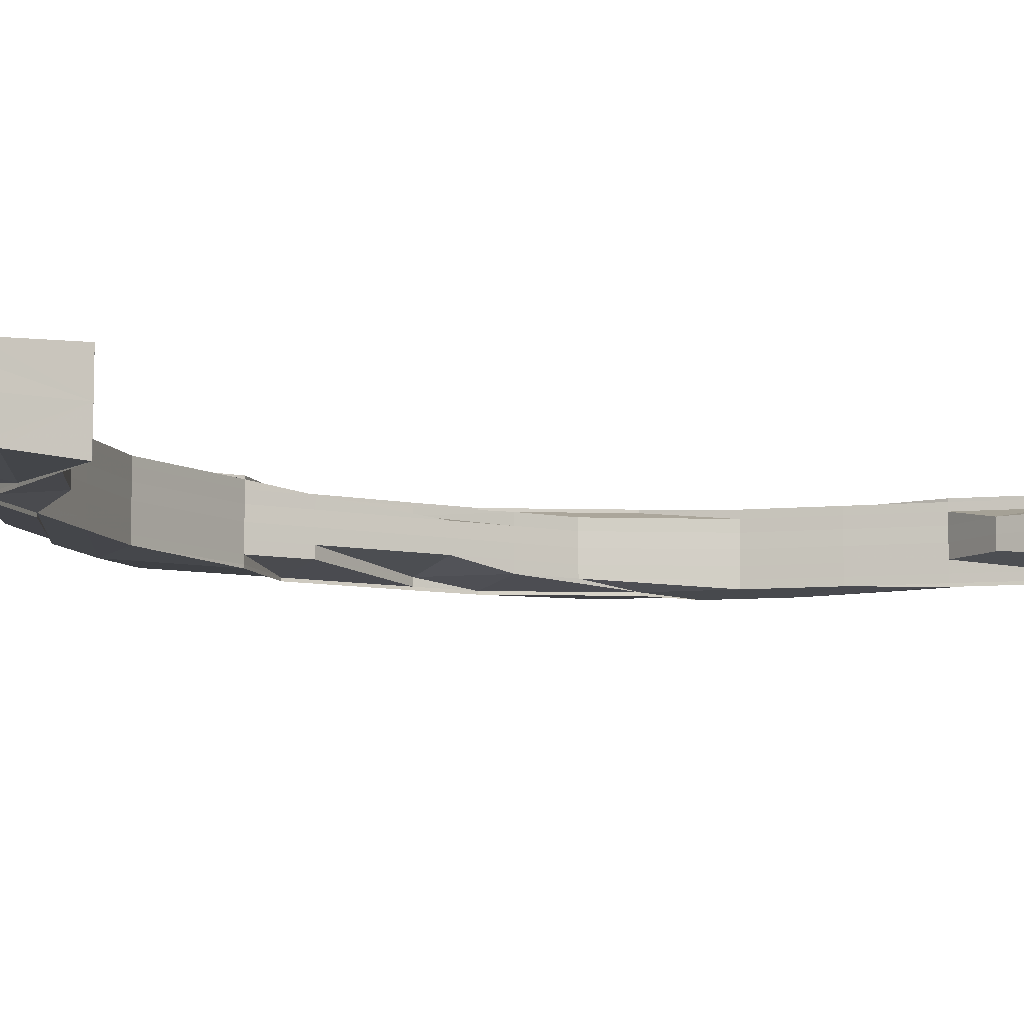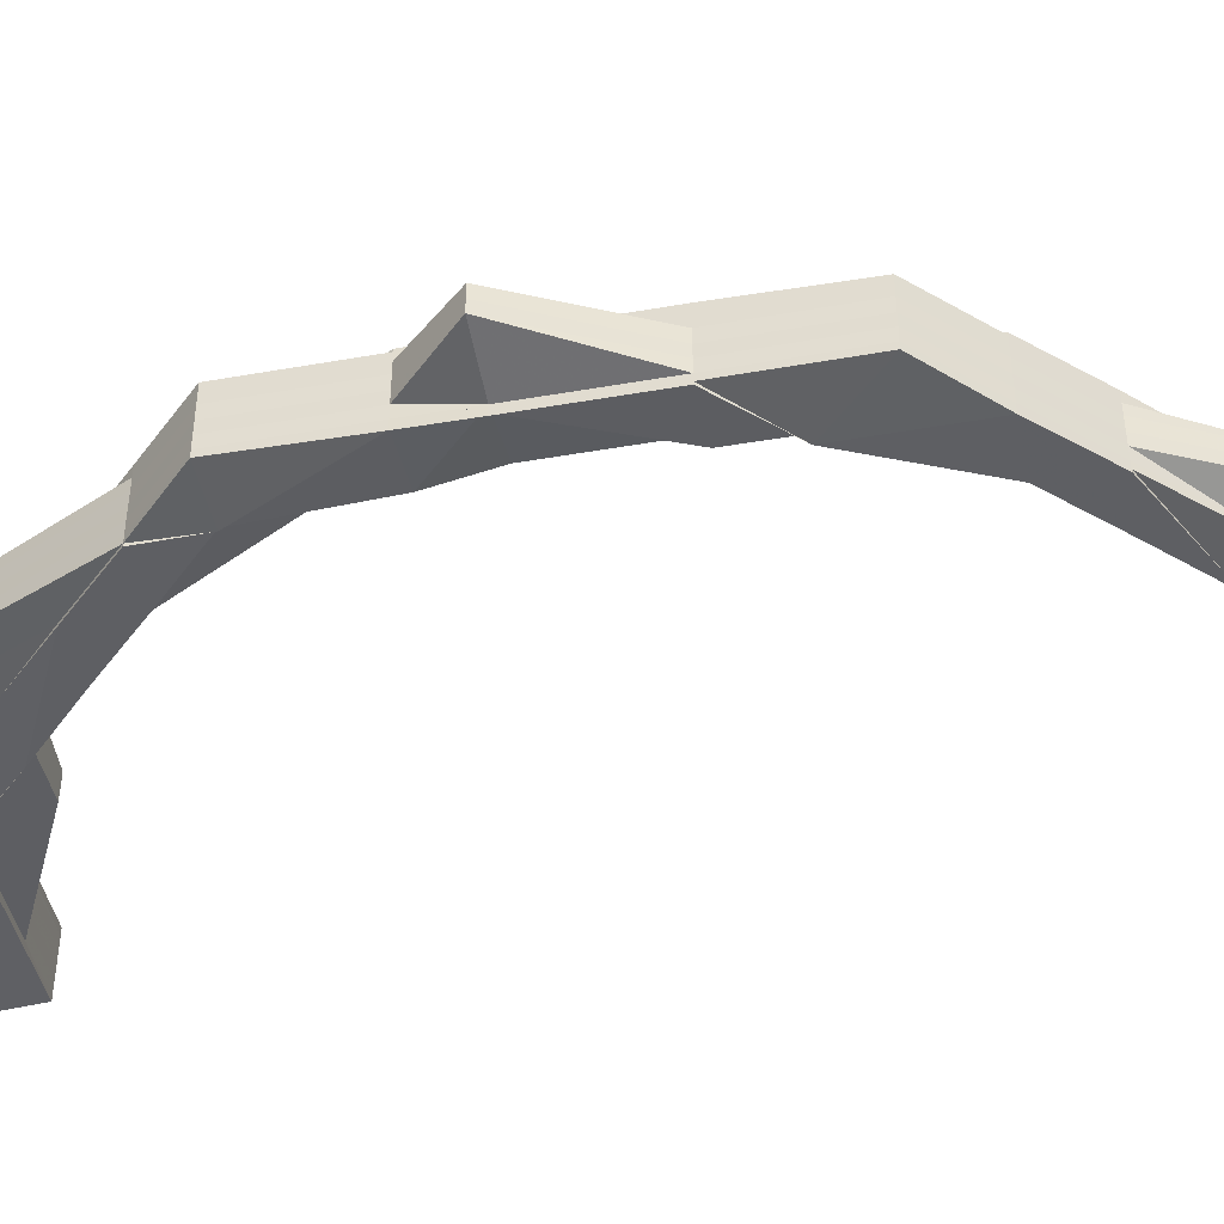
<metadata>
{"format":"obj","ext":"obj","renderer":"f3d","projection":"perspective","resolution":1024,"background":"white","views":[{"elev":-8.2,"azim":59.4,"up":"+Z"},{"elev":-44.1,"azim":-78.5,"up":"+Z"}]}
</metadata>
<code>
o 10764
v 2168 1870 14.11
v 2168 1870 14.11
v 2168 1870 14.1
v 2168 1870 14.1
v 2168 1870 14.1
v 2168 1870 14.1
v 2168 1870 14.1
v 2168 1870 14.1
v 2168 1870 14.11
v 2168 1870 14.11
v 2168 1870 14.11
v 2168 1870 14.11
v 2168 1870 14.11
v 2168 1870 14.11
v 2168 1870 14.11
v 2168 1870 14.11
v 2168 1870 14.11
v 2168 1870 14.11
v 2168 1870 14.11
v 2168 1870 14.11
v 2168 1870 14.11
v 2168 1870 14.11
v 2168 1870 14.11
v 2168 1870 14.11
v 2168 1870 14.11
v 2168 1870 14.11
v 2168 1870 14.11
v 2168 1870 14.11
v 2168 1870 14.11
v 2168 1870 14.11
v 2168 1870 14.11
v 2168 1870 14.11
v 2168 1870 14.11
v 2168 1870 14.11
v 2168 1870 14.11
v 2168 1870 14.11
v 2168 1870 14.11
v 2168 1870 14.11
v 2168 1870 14.11
v 2168 1870 14.11
v 2168 1870 14.11
v 2168 1870 14.11
v 2168 1870 14.11
v 2168 1870 14.11
v 2168 1870 14.11
v 2168 1870 14.11
v 2168 1870 14.11
v 2168 1870 14.11
v 2168 1870 14.11
v 2168 1870 14.1
v 2168 1870 14.1
v 2168 1870 14.1
v 2168 1870 14.1
v 2168 1870 14.1
v 2168 1870 14.1
v 2168 1870 14.1
v 2168 1870 14.11
v 2168 1870 14.1
v 2168 1870 14.1
v 2168 1870 14.1
v 2168 1870 14.1
v 2168 1870 14.1
v 2168 1870 14.1
v 2168 1870 14.1
v 2168 1870 14.1
v 2168 1870 14.1
v 2168 1870 14.1
v 2168 1870 14.1
v 2168 1870 14.1
v 2168 1870 14.1
v 2168 1870 14.1
v 2168 1870 14.1
v 2168 1870 14.1
v 2168 1870 14.1
v 2168 1870 14.1
v 2168 1870 14.1
v 2168 1870 14.1
v 2168 1870 14.1
v 2168 1870 14.1
v 2168 1870 14.1
v 2168 1870 14.1
v 2168 1870 14.1
v 2168 1870 14.11
v 2168 1870 14.1
v 2168 1870 14.1
v 2168 1870 14.1
v 2168 1870 14.11
v 2168 1870 14.11
v 2168 1870 14.11
v 2168 1870 14.11
v 2168 1870 14.11
v 2168 1870 14.11
v 2168 1870 14.11
v 2168 1870 14.1
v 2168 1870 14.1
v 2168 1870 14.11
v 2168 1870 14.1
v 2168 1870 14.11
v 2168 1870 14.11
v 2168 1870 14.11
v 2168 1870 14.11
v 2168 1870 14.11
v 2168 1870 14.11
v 2168 1870 14.11
v 2168 1870 14.11
v 2168 1870 14.11
v 2168 1870 14.1
v 2168 1870 14.11
v 2168 1870 14.11
v 2168 1870 14.11
v 2168 1870 14.1
v 2168 1870 14.1
v 2168 1870 14.1
v 2168 1870 14.1
v 2168 1870 14.1
v 2168 1870 14.1
v 2168 1870 14.1
v 2168 1870 14.1
v 2168 1870 14.1
v 2168 1870 14.1
v 2168 1870 14.1
v 2168 1870 14.1
v 2168 1870 14.11
v 2168 1870 14.1
v 2168 1870 14.1
v 2168 1870 14.1
v 2168 1870 14.1
v 2168 1870 14.1
v 2168 1870 14.1
v 2168 1870 14.1
v 2168 1870 14.1
v 2168 1870 14.1
v 2168 1870 14.1
v 2168 1870 14.1
v 2168 1870 14.1
v 2168 1870 14.1
v 2168 1870 14.1
v 2168 1870 14.1
v 2168 1870 14.1
v 2168 1870 14.1
v 2168 1870 14.1
v 2168 1870 14.1
v 2168 1870 14.1
v 2168 1870 14.1
v 2168 1870 14.1
v 2168 1870 14.1
v 2168 1870 14.1
v 2168 1870 14.1
v 2168 1870 14.1
v 2168 1870 14.1
v 2168 1870 14.1
v 2168 1870 14.1
v 2168 1870 14.1
v 2168 1870 14.1
v 2168 1870 14.1
v 2168 1870 14.1
v 2168 1870 14.1
v 2168 1870 14.1
v 2168 1870 14.1
v 2168 1870 14.1
v 2168 1870 14.1
v 2168 1870 14.1
v 2168 1870 14.1
v 2168 1870 14.1
v 2168 1870 14.1
v 2168 1870 14.1
v 2168 1870 14.1
v 2168 1870 14.1
v 2168 1870 14.1
v 2168 1870 14.1
v 2168 1870 14.1
v 2168 1870 14.1
v 2168 1870 14.1
v 2168 1870 14.1
v 2168 1870 14.1
v 2168 1870 14.1
v 2168 1870 14.1
v 2168 1870 14.1
v 2168 1870 14.1
v 2168 1870 14.1
v 2168 1870 14.1
v 2168 1870 14.1
v 2168 1870 14.1
v 2168 1870 14.1
v 2168 1870 14.1
v 2168 1870 14.1
v 2168 1870 14.1
v 2168 1870 14.1
v 2168 1870 14.1
v 2168 1870 14.1
v 2168 1870 14.1
v 2168 1870 14.1
v 2168 1870 14.1
v 2168 1870 14.1
v 2168 1870 14.1
v 2168 1870 14.1
v 2168 1870 14.1
v 2168 1870 14.1
v 2168 1870 14.1
v 2168 1870 14.1
v 2168 1870 14.1
v 2168 1870 14.1
v 2168 1870 14.1
v 2168 1870 14.1
v 2168 1870 14.1
v 2168 1870 14.1
v 2168 1870 14.1
v 2168 1870 14.1
v 2168 1870 14.1
v 2168 1870 14.1
v 2168 1870 14.1
v 2168 1870 14.1
v 2168 1870 14.1
v 2168 1870 14.1
v 2168 1870 14.1
v 2168 1870 14.1
v 2168 1870 14.1
v 2168 1870 14.1
v 2168 1870 14.1
v 2168 1870 14.1
v 2168 1870 14.1
v 2168 1870 14.1
v 2168 1870 14.1
v 2168 1870 14.1
v 2168 1870 14.1
v 2168 1870 14.1
v 2168 1870 14.1
v 2168 1870 14.11
v 2168 1870 14.11
v 2168 1870 14.11
v 2168 1870 14.11
v 2168 1870 14.11
v 2168 1870 14.11
v 2168 1870 14.11
v 2168 1870 14.11
v 2168 1870 14.11
v 2168 1870 14.11
v 2168 1870 14.11
v 2168 1870 14.11
v 2168 1870 14.11
v 2168 1870 14.11
v 2168 1870 14.11
v 2168 1870 14.11
v 2168 1870 14.11
v 2168 1870 14.11
v 2168 1870 14.11
v 2168 1870 14.11
v 2168 1870 14.11
v 2168 1870 14.11
v 2168 1870 14.11
v 2168 1870 14.11
v 2168 1870 14.11
v 2168 1870 14.11
v 2168 1870 14.11
v 2168 1870 14.11
v 2168 1870 14.11
v 2168 1870 14.11
v 2168 1870 14.11
v 2168 1870 14.11
v 2168 1870 14.11
v 2168 1870 14.11
v 2168 1870 14.11
v 2168 1870 14.11
v 2168 1870 14.11
v 2168 1870 14.11
v 2168 1870 14.11
v 2168 1870 14.11
v 2168 1870 14.11
v 2168 1870 14.11
v 2168 1870 14.11
v 2168 1870 14.11
v 2168 1870 14.11
v 2168 1870 14.11
v 2168 1870 14.11
v 2168 1870 14.11
v 2168 1870 14.11
v 2168 1870 14.11
v 2168 1870 14.11
v 2168 1870 14.11
v 2168 1870 14.11
v 2168 1870 14.11
v 2168 1870 14.11
v 2168 1870 14.11
v 2168 1870 14.11
v 2168 1870 14.11
v 2168 1870 14.11
v 2168 1870 14.11
v 2168 1870 14.11
v 2168 1870 14.11
v 2168 1870 14.11
v 2168 1870 14.11
v 2168 1870 14.11
v 2168 1870 14.11
v 2168 1870 14.11
v 2168 1870 14.11
v 2168 1870 14.11
v 2168 1870 14.11
v 2168 1870 14.11
v 2168 1870 14.1
v 2168 1870 14.1
v 2168 1870 14.1
v 2168 1870 14.1
v 2168 1870 14.1
v 2168 1870 14.1
v 2168 1870 14.11
v 2168 1870 14.1
v 2168 1870 14.1
v 2168 1870 14.11
v 2168 1870 14.11
v 2168 1870 14.1
v 2168 1870 14.1
v 2168 1870 14.11
v 2168 1870 14.11
v 2168 1870 14.11
v 2168 1870 14.11
v 2168 1870 14.11
v 2168 1870 14.11
v 2168 1870 14.11
v 2168 1870 14.11
v 2168 1870 14.11
v 2168 1870 14.11
v 2168 1870 14.11
v 2168 1870 14.11
v 2168 1870 14.11
v 2168 1870 14.11
v 2168 1870 14.11
v 2168 1870 14.11
v 2168 1870 14.11
v 2168 1870 14.11
v 2168 1870 14.11
v 2168 1870 14.11
v 2168 1870 14.11
v 2168 1870 14.11
v 2168 1870 14.11
v 2168 1870 14.11
v 2168 1870 14.11
v 2168 1870 14.11
v 2168 1870 14.11
v 2168 1870 14.11
v 2168 1870 14.11
v 2168 1870 14.11
v 2168 1870 14.11
v 2168 1870 14.11
v 2168 1870 14.11
v 2168 1870 14.11
v 2168 1870 14.11
v 2168 1870 14.11
v 2168 1870 14.11
v 2168 1870 14.11
v 2168 1870 14.11
v 2168 1870 14.11
v 2168 1870 14.11
v 2168 1870 14.11
v 2168 1870 14.11
v 2168 1870 14.11
v 2168 1870 14.11
v 2168 1870 14.11
v 2168 1870 14.11
v 2168 1870 14.11
v 2168 1870 14.11
v 2168 1870 14.11
v 2168 1870 14.11
v 2168 1870 14.11
v 2168 1870 14.11
v 2168 1870 14.11
v 2168 1870 14.1
v 2168 1870 14.11
v 2168 1870 14.1
v 2168 1870 14.1
v 2168 1870 14.1
v 2168 1870 14.1
v 2168 1870 14.1
v 2168 1870 14.1
v 2168 1870 14.11
v 2168 1870 14.1
v 2168 1870 14.1
v 2168 1870 14.11
v 2168 1870 14.1
v 2168 1870 14.11
v 2168 1870 14.11
v 2168 1870 14.11
v 2168 1870 14.11
v 2168 1870 14.11
v 2168 1870 14.11
v 2168 1870 14.11
v 2168 1870 14.11
v 2168 1870 14.11
v 2168 1870 14.11
v 2168 1870 14.1
v 2168 1870 14.11
v 2168 1870 14.1
v 2168 1870 14.1
v 2168 1870 14.1
v 2168 1870 14.1
v 2168 1870 14.1
v 2168 1870 14.1
v 2168 1870 14.1
v 2168 1870 14.1
v 2168 1870 14.1
v 2168 1870 14.1
v 2168 1870 14.1
v 2168 1870 14.1
v 2168 1870 14.1
v 2168 1870 14.1
v 2168 1870 14.1
v 2168 1870 14.1
v 2168 1870 14.1
v 2168 1870 14.1
v 2168 1870 14.1
v 2168 1870 14.1
v 2168 1870 14.1
v 2168 1870 14.1
v 2168 1870 14.1
v 2168 1870 14.1
v 2168 1870 14.1
v 2168 1870 14.1
v 2168 1870 14.1
v 2168 1870 14.1
v 2168 1870 14.1
v 2168 1870 14.1
v 2168 1870 14.1
v 2168 1870 14.1
v 2168 1870 14.1
v 2168 1870 14.1
v 2168 1870 14.1
v 2168 1870 14.1
v 2168 1870 14.11
v 2168 1870 14.11
v 2168 1870 14.11
v 2168 1870 14.1
v 2168 1870 14.11
v 2168 1870 14.11
v 2168 1870 14.11
v 2168 1870 14.11
v 2168 1870 14.11
v 2168 1870 14.11
v 2168 1870 14.11
v 2168 1870 14.11
v 2168 1870 14.11
v 2168 1870 14.11
v 2168 1870 14.11
v 2168 1870 14.11
v 2168 1870 14.11
v 2168 1870 14.11
v 2168 1870 14.11
v 2168 1870 14.11
v 2168 1870 14.11
v 2168 1870 14.11
v 2168 1870 14.11
v 2168 1870 14.11
v 2168 1870 14.11
v 2168 1870 14.11
v 2168 1870 14.11
v 2168 1870 14.11
v 2168 1870 14.11
v 2168 1870 14.11
v 2168 1870 14.11
v 2168 1870 14.11
v 2168 1870 14.11
v 2168 1870 14.11
v 2168 1870 14.11
v 2168 1870 14.11
v 2168 1870 14.11
v 2168 1870 14.11
v 2168 1870 14.11
v 2168 1870 14.11
v 2168 1870 14.11
v 2168 1870 14.11
v 2168 1870 14.11
v 2168 1870 14.11
v 2168 1870 14.11
v 2168 1870 14.11
v 2168 1870 14.11
v 2168 1870 14.11
v 2168 1870 14.11
v 2168 1870 14.11
v 2168 1870 14.11
v 2168 1870 14.11
v 2168 1870 14.11
v 2168 1870 14.11
v 2168 1870 14.11
v 2168 1870 14.11
v 2168 1870 14.11
v 2168 1870 14.11
v 2168 1870 14.11
v 2168 1870 14.11
v 2168 1870 14.11
v 2168 1870 14.11
v 2168 1870 14.11
v 2168 1870 14.11
v 2168 1870 14.11
v 2168 1870 14.11
v 2168 1870 14.11
v 2168 1870 14.11
v 2168 1870 14.11
v 2168 1870 14.1
v 2168 1870 14.11
v 2168 1870 14.1
v 2168 1870 14.11
v 2168 1870 14.1
v 2168 1870 14.11
v 2168 1870 14.1
v 2168 1870 14.11
v 2168 1870 14.1
v 2168 1870 14.1
v 2168 1870 14.1
v 2168 1870 14.1
v 2168 1870 14.1
v 2168 1870 14.1
v 2168 1870 14.1
v 2168 1870 14.1
v 2168 1870 14.1
v 2168 1870 14.1
v 2168 1870 14.1
v 2168 1870 14.1
v 2168 1870 14.1
v 2168 1870 14.1
v 2168 1870 14.11
v 2168 1870 14.11
v 2168 1870 14.11
v 2168 1870 14.11
v 2168 1870 14.11
v 2168 1870 14.11
v 2168 1870 14.11
v 2168 1870 14.11
v 2168 1870 14.11
v 2168 1870 14.11
v 2168 1870 14.11
v 2168 1870 14.11
v 2168 1870 14.11
v 2168 1870 14.11
v 2168 1870 14.11
v 2168 1870 14.11
v 2168 1870 14.1
v 2168 1870 14.1
v 2168 1870 14.1
v 2168 1870 14.11
v 2168 1870 14.11
v 2168 1870 14.11
v 2168 1870 14.11
v 2168 1870 14.1
v 2168 1870 14.1
v 2168 1870 14.1
v 2168 1870 14.1
v 2168 1870 14.1
v 2168 1870 14.1
v 2168 1870 14.1
v 2168 1870 14.1
v 2168 1870 14.1
v 2168 1870 14.1
v 2168 1870 14.1
v 2168 1870 14.1
v 2168 1870 14.1
v 2168 1870 14.1
v 2168 1870 14.1
v 2168 1870 14.1
v 2168 1870 14.1
v 2168 1870 14.1
v 2168 1870 14.11
v 2168 1870 14.11
v 2168 1870 14.11
v 2168 1870 14.11
v 2168 1870 14.11
v 2168 1870 14.1
v 2168 1870 14.1
v 2168 1870 14.1
v 2168 1870 14.11
v 2168 1870 14.11
v 2168 1870 14.11
v 2168 1870 14.11
v 2168 1870 14.11
v 2168 1870 14.11
v 2168 1870 14.11
v 2168 1870 14.1
v 2168 1870 14.1
v 2168 1870 14.1
v 2168 1870 14.1
v 2168 1870 14.1
v 2168 1870 14.1
v 2168 1870 14.1
v 2168 1870 14.1
v 2168 1870 14.1
v 2168 1870 14.1
v 2168 1870 14.1
v 2168 1870 14.1
v 2168 1870 14.1
v 2168 1870 14.1
v 2168 1870 14.1
v 2168 1870 14.1
v 2168 1870 14.1
v 2168 1870 14.1
v 2168 1870 14.1
v 2168 1870 14.1
v 2168 1870 14.1
v 2168 1870 14.1
v 2168 1870 14.1
v 2168 1870 14.1
v 2168 1870 14.1
v 2168 1870 14.1
v 2168 1870 14.1
v 2168 1870 14.1
v 2168 1870 14.1
v 2168 1870 14.1
v 2168 1870 14.1
v 2168 1870 14.1
v 2168 1870 14.1
v 2168 1870 14.1
f 1 2 3
f 3 4 5
f 5 6 7
f 2 4 8
f 9 10 1
f 11 12 9
f 10 2 13
f 14 10 15
f 10 16 2
f 14 17 10
f 17 16 10
f 17 18 19
f 16 20 2
f 2 20 4
f 16 21 20
f 22 21 23
f 24 17 25
f 26 27 17
f 28 26 29
f 26 30 31
f 32 33 17
f 32 34 33
f 35 34 36
f 37 38 34
f 38 39 40
f 34 41 33
f 33 41 21
f 34 42 41
f 43 42 34
f 42 44 41
f 45 46 44
f 41 47 21
f 41 44 47
f 21 47 48
f 21 48 20
f 44 49 47
f 20 48 50
f 20 50 4
f 4 50 51
f 4 51 52
f 50 53 51
f 51 54 55
f 48 56 50
f 50 56 53
f 47 57 48
f 48 57 56
f 47 49 57
f 58 55 59
f 60 61 59
f 60 62 63
f 62 64 65
f 66 67 58
f 68 69 55
f 70 68 71
f 72 69 73
f 74 72 75
f 76 74 75
f 75 67 77
f 67 78 77
f 77 78 79
f 78 80 79
f 81 82 80
f 79 80 83
f 84 76 83
f 85 84 83
f 86 85 83
f 87 86 83
f 88 87 83
f 89 88 83
f 90 89 83
f 91 90 83
f 80 92 83
f 83 92 93
f 80 94 92
f 95 94 80
f 92 96 93
f 95 97 94
f 93 96 98
f 92 99 96
f 94 99 92
f 96 100 98
f 98 100 101
f 100 102 101
f 101 102 103
f 100 104 102
f 96 105 100
f 105 104 100
f 99 105 96
f 105 106 104
f 94 107 99
f 99 108 105
f 108 106 105
f 107 108 99
f 106 109 110
f 97 107 94
f 111 97 112
f 113 114 97
f 97 115 107
f 114 116 115
f 117 115 97
f 118 119 117
f 115 120 107
f 107 120 108
f 115 121 120
f 122 121 115
f 120 123 108
f 122 124 121
f 108 123 106
f 120 125 123
f 121 125 120
f 121 126 125
f 124 126 121
f 126 127 125
f 128 124 129
f 130 131 124
f 131 132 124
f 124 133 134
f 132 135 136
f 137 135 133
f 138 135 133
f 139 137 140
f 140 136 141
f 142 138 143
f 142 144 145
f 142 146 147
f 146 148 149
f 146 150 151
f 152 144 153
f 154 152 155
f 156 157 153
f 158 159 157
f 160 161 159
f 162 160 163
f 164 156 155
f 163 165 164
f 163 166 167
f 168 169 167
f 170 171 169
f 164 172 173
f 174 175 166
f 174 176 175
f 177 174 178
f 177 178 179
f 156 177 179
f 180 174 177
f 181 177 156
f 181 180 177
f 182 181 156
f 180 183 174
f 183 184 174
f 182 156 185
f 186 185 187
f 188 182 185
f 189 185 190
f 189 133 191
f 192 191 193
f 192 193 194
f 195 194 196
f 197 192 198
f 199 192 197
f 200 199 197
f 199 201 192
f 201 202 192
f 201 189 202
f 203 189 201
f 203 204 205
f 206 201 199
f 206 203 201
f 207 206 199
f 207 199 200
f 200 208 209
f 210 209 211
f 212 213 211
f 214 215 213
f 210 216 217
f 218 219 210
f 219 220 221
f 222 221 216
f 223 224 222
f 53 225 222
f 225 226 222
f 56 225 53
f 225 200 226
f 56 227 225
f 227 200 225
f 57 227 56
f 227 207 200
f 57 228 227
f 228 207 227
f 49 228 57
f 228 229 207
f 229 206 207
f 49 230 228
f 230 229 228
f 231 230 49
f 44 231 49
f 232 231 44
f 232 233 231
f 234 233 235
f 236 233 237
f 237 238 239
f 233 240 231
f 231 240 230
f 241 242 238
f 243 242 244
f 245 244 246
f 247 241 248
f 247 249 250
f 241 251 240
f 251 252 240
f 253 251 254
f 251 255 256
f 249 257 258
f 259 257 260
f 261 262 258
f 263 264 262
f 263 265 261
f 265 266 267
f 268 263 261
f 268 261 269
f 270 263 268
f 269 271 272
f 269 272 273
f 274 268 269
f 275 273 276
f 274 269 275
f 275 269 277
f 277 278 279
f 280 281 278
f 282 279 283
f 284 280 285
f 286 285 287
f 287 283 288
f 289 290 288
f 291 274 275
f 291 275 292
f 292 275 293
f 292 293 294
f 295 291 292
f 296 292 294
f 295 292 296
f 106 295 296
f 123 295 106
f 123 297 295
f 297 291 295
f 125 297 123
f 125 127 297
f 297 298 291
f 127 298 297
f 298 274 291
f 299 300 127
f 127 301 298
f 302 301 127
f 302 303 304
f 301 305 298
f 298 305 274
f 305 268 274
f 301 172 305
f 305 270 268
f 172 270 305
f 185 165 172
f 165 306 172
f 172 306 270
f 165 307 306
f 306 308 270
f 270 308 263
f 308 309 263
f 307 310 306
f 306 310 308
f 307 311 310
f 308 312 309
f 310 312 308
f 312 313 309
f 309 313 314
f 315 314 316
f 313 317 318
f 316 318 319
f 320 321 319
f 322 323 316
f 322 323 324
f 323 325 326
f 323 327 328
f 329 328 265
f 330 331 329
f 332 333 328
f 328 333 334
f 332 335 333
f 336 334 337
f 338 335 339
f 340 341 335
f 341 342 343
f 344 345 335
f 335 345 346
f 335 346 333
f 345 347 346
f 345 348 347
f 349 348 350
f 348 351 347
f 333 346 352
f 333 352 334
f 346 347 353
f 346 353 352
f 347 351 354
f 347 354 353
f 351 355 354
f 334 352 356
f 351 357 355
f 352 353 358
f 352 358 356
f 353 354 359
f 353 359 358
f 354 355 360
f 354 360 359
f 356 358 182
f 358 181 182
f 358 359 181
f 356 182 188
f 359 180 181
f 359 360 180
f 360 183 180
f 361 356 188
f 334 356 361
f 361 188 203
f 362 334 361
f 363 361 203
f 362 361 363
f 363 203 206
f 229 363 206
f 364 362 363
f 364 363 229
f 265 362 364
f 230 364 229
f 240 265 364
f 240 364 230
f 360 365 183
f 355 365 360
f 365 366 183
f 183 366 184
f 355 367 365
f 366 368 184
f 184 368 369
f 368 370 369
f 366 371 368
f 372 369 373
f 365 374 366
f 374 371 366
f 367 374 365
f 371 375 376
f 374 377 378
f 357 367 355
f 367 379 374
f 379 380 374
f 381 379 367
f 357 381 367
f 379 382 380
f 383 382 379
f 381 383 379
f 382 384 380
f 385 383 381
f 386 385 381
f 386 381 357
f 387 385 388
f 380 384 389
f 390 389 391
f 371 389 392
f 392 393 394
f 389 395 392
f 384 396 389
f 389 396 395
f 396 397 395
f 395 397 398
f 395 398 399
f 397 400 401
f 402 401 403
f 404 395 402
f 405 406 403
f 407 408 406
f 402 409 404
f 410 409 399
f 411 412 402
f 412 413 414
f 404 415 416
f 409 417 392
f 418 419 417
f 419 420 417
f 417 421 422
f 419 420 384
f 423 419 384
f 420 424 422
f 420 424 384
f 425 422 426
f 424 427 384
f 424 427 428
f 427 429 384
f 422 430 428
f 427 429 431
f 429 432 384
f 432 433 384
f 433 434 384
f 429 432 435
f 432 433 436
f 437 434 438
f 438 439 440
f 441 442 439
f 443 444 440
f 443 445 446
f 447 445 448
f 449 436 450
f 436 451 452
f 436 452 453
f 454 435 449
f 435 455 436
f 435 436 456
f 457 458 454
f 457 459 460
f 461 456 462
f 459 463 461
f 463 464 465
f 466 464 467
f 468 465 469
f 470 357 461
f 470 471 472
f 473 357 470
f 474 472 475
f 474 470 476
f 476 477 478
f 479 480 477
f 481 478 482
f 483 479 484
f 485 484 486
f 486 482 487
f 488 489 487
f 490 470 474
f 490 473 470
f 491 490 474
f 492 473 490
f 492 428 473
f 422 428 492
f 415 422 492
f 428 431 473
f 428 493 431
f 473 431 357
f 431 435 357
f 431 494 435
f 415 492 495
f 495 492 490
f 495 490 491
f 496 415 495
f 497 495 491
f 496 495 497
f 498 496 497
f 497 491 499
f 500 496 498
f 498 497 501
f 501 497 499
f 500 375 502
f 501 499 313
f 312 501 313
f 313 499 503
f 504 501 312
f 504 498 501
f 310 504 312
f 311 504 310
f 505 498 504
f 311 505 504
f 505 500 498
f 506 311 507
f 508 505 311
f 509 510 311
f 508 511 505
f 511 500 505
f 511 399 500
f 512 513 500
f 514 512 511
f 515 514 511
f 516 511 517
f 518 519 520
f 521 519 522
f 518 523 524
f 525 524 526
f 527 518 528
f 527 529 525
f 528 530 526
f 529 523 530
f 104 531 530
f 532 533 531
f 534 535 536
f 537 294 24
f 24 294 538
f 294 276 539
f 294 539 540
f 541 542 543
f 544 545 542
f 544 546 545
f 547 548 546
f 549 550 551
f 552 553 554
f 552 555 556
f 555 557 558
f 559 560 561
f 560 562 563
f 564 565 566
f 503 567 329
f 568 567 569
f 567 475 570
f 567 570 571
f 503 572 567
f 572 573 567
f 499 572 503
f 572 474 573
f 499 491 572
f 491 474 572
f 574 575 576
f 577 369 574
f 369 578 575
f 369 579 578
f 580 581 579
f 582 583 584
f 585 586 583
f 584 587 588
f 589 590 587
f 589 591 590
f 592 593 591
f 594 593 595
f 596 597 598
f 599 600 601
f 602 603 604
f 605 606 607

</code>
